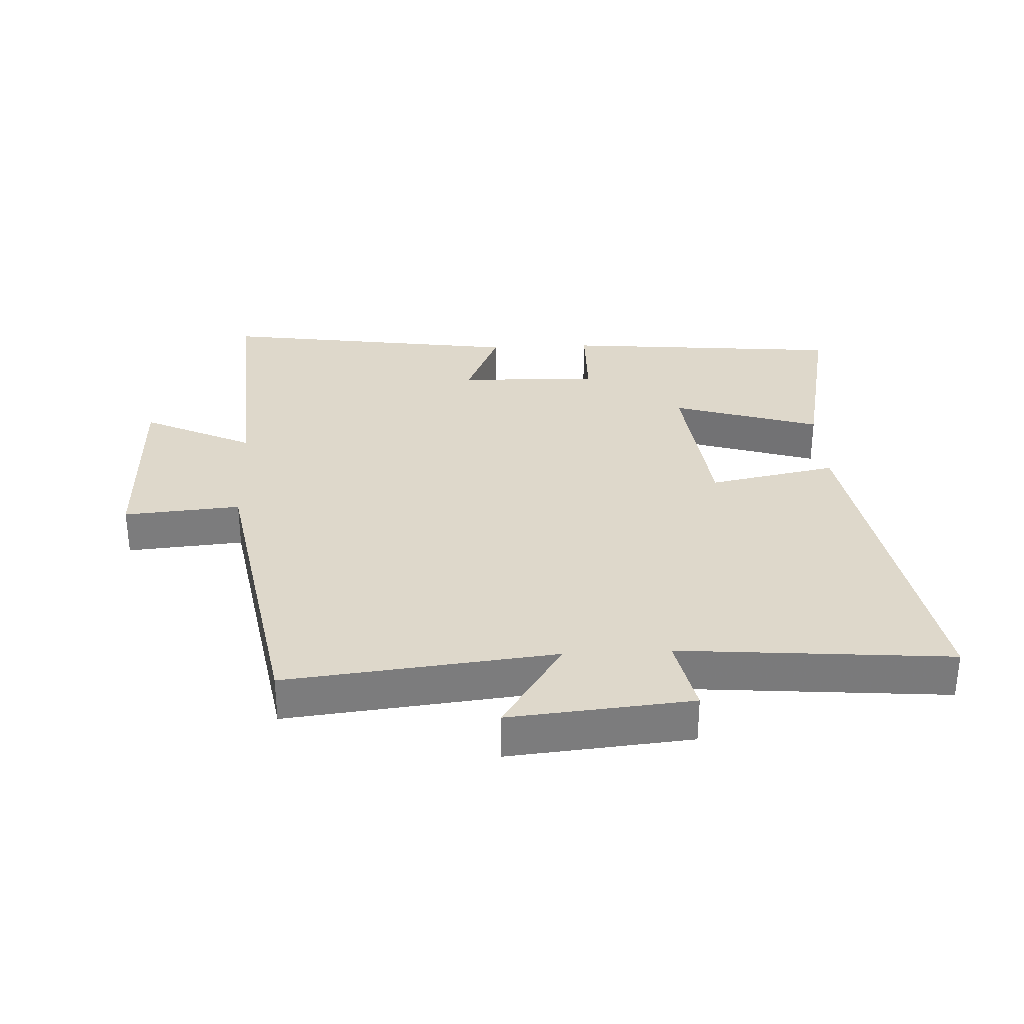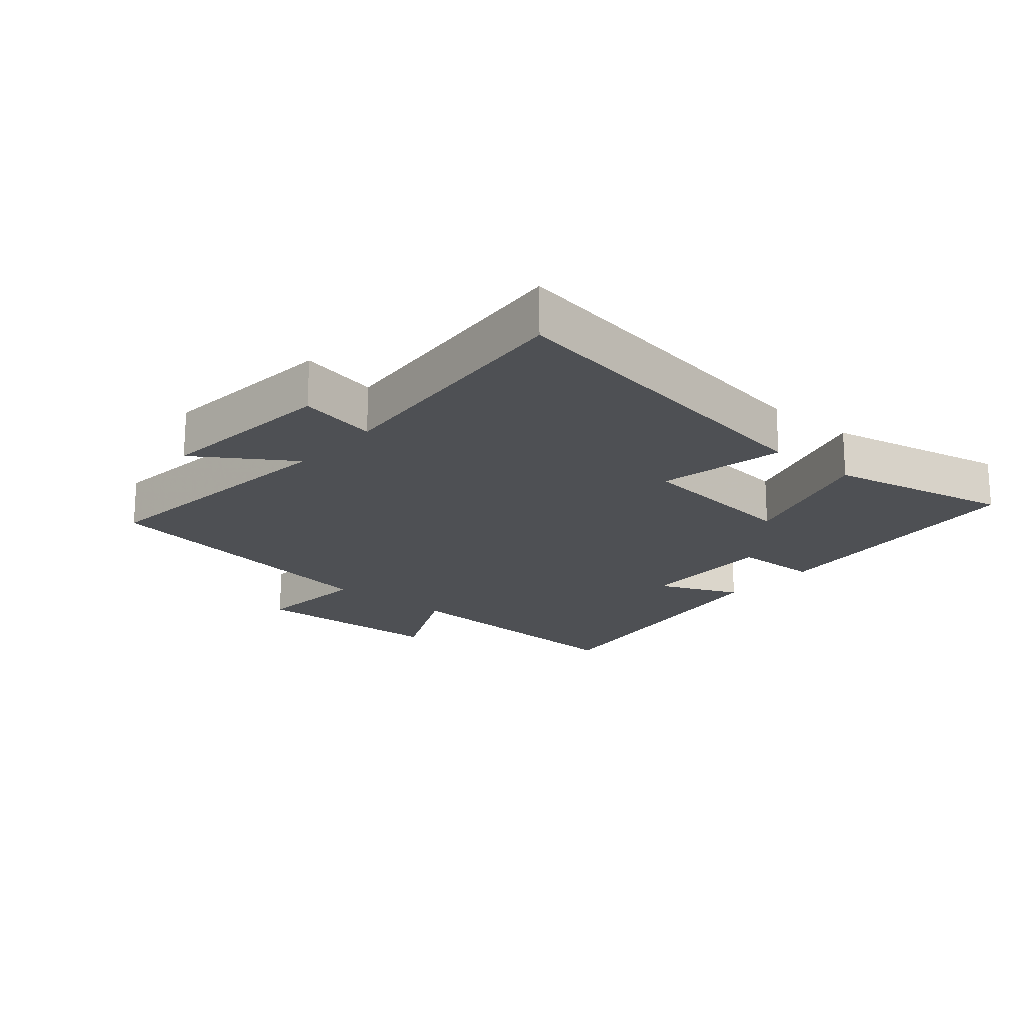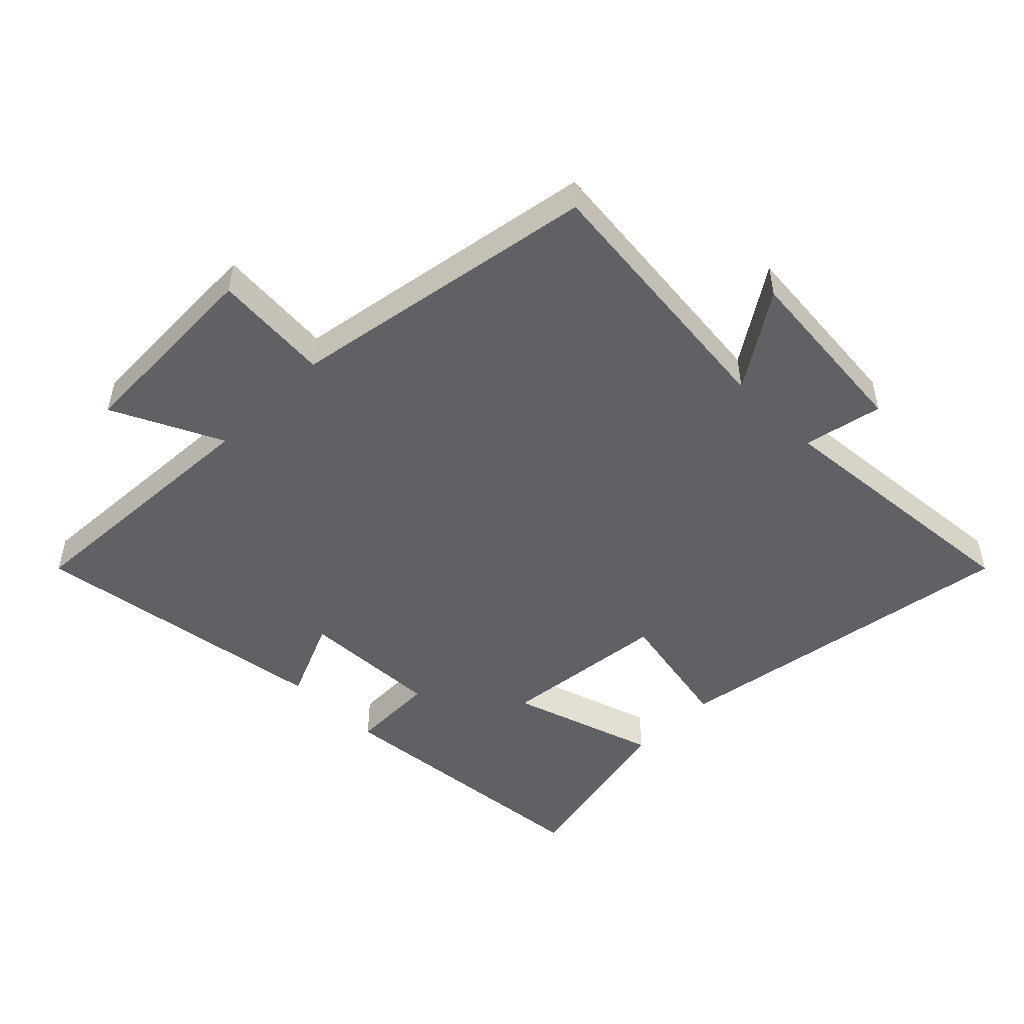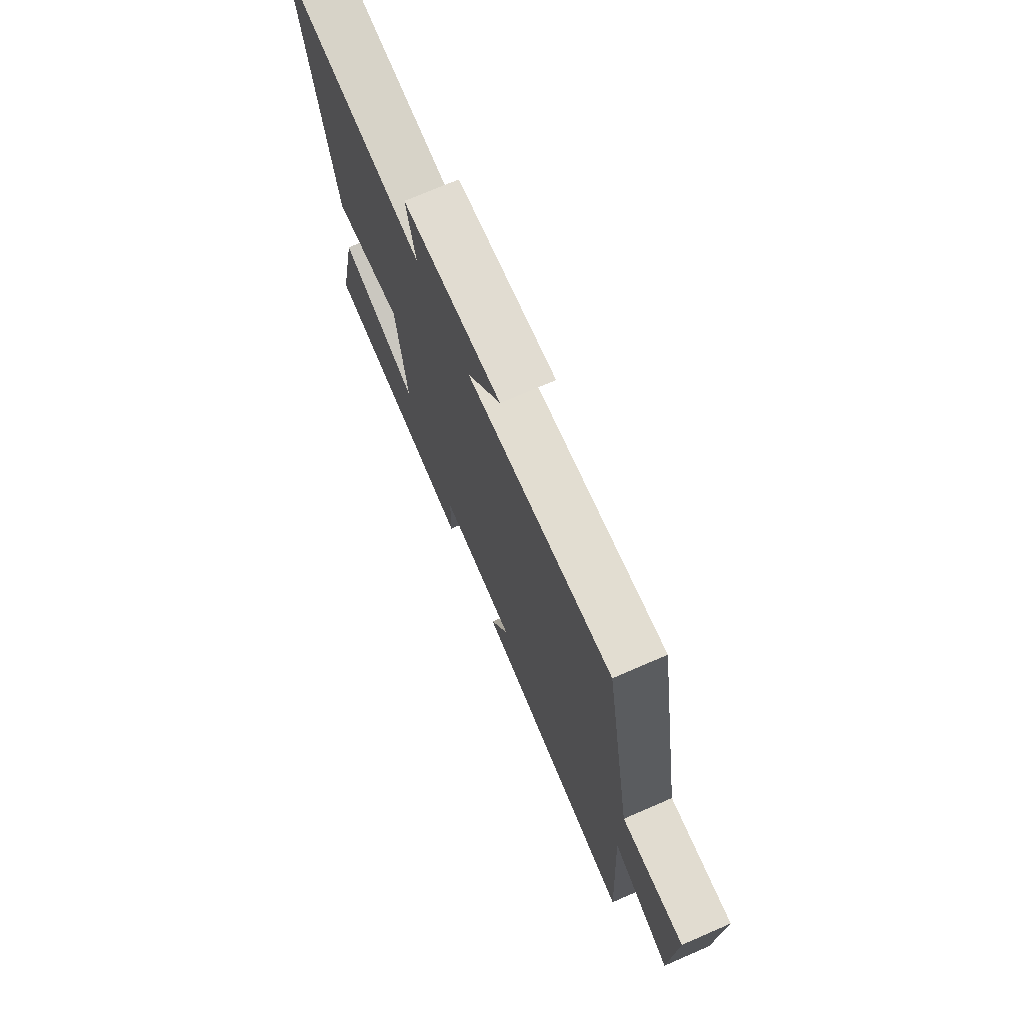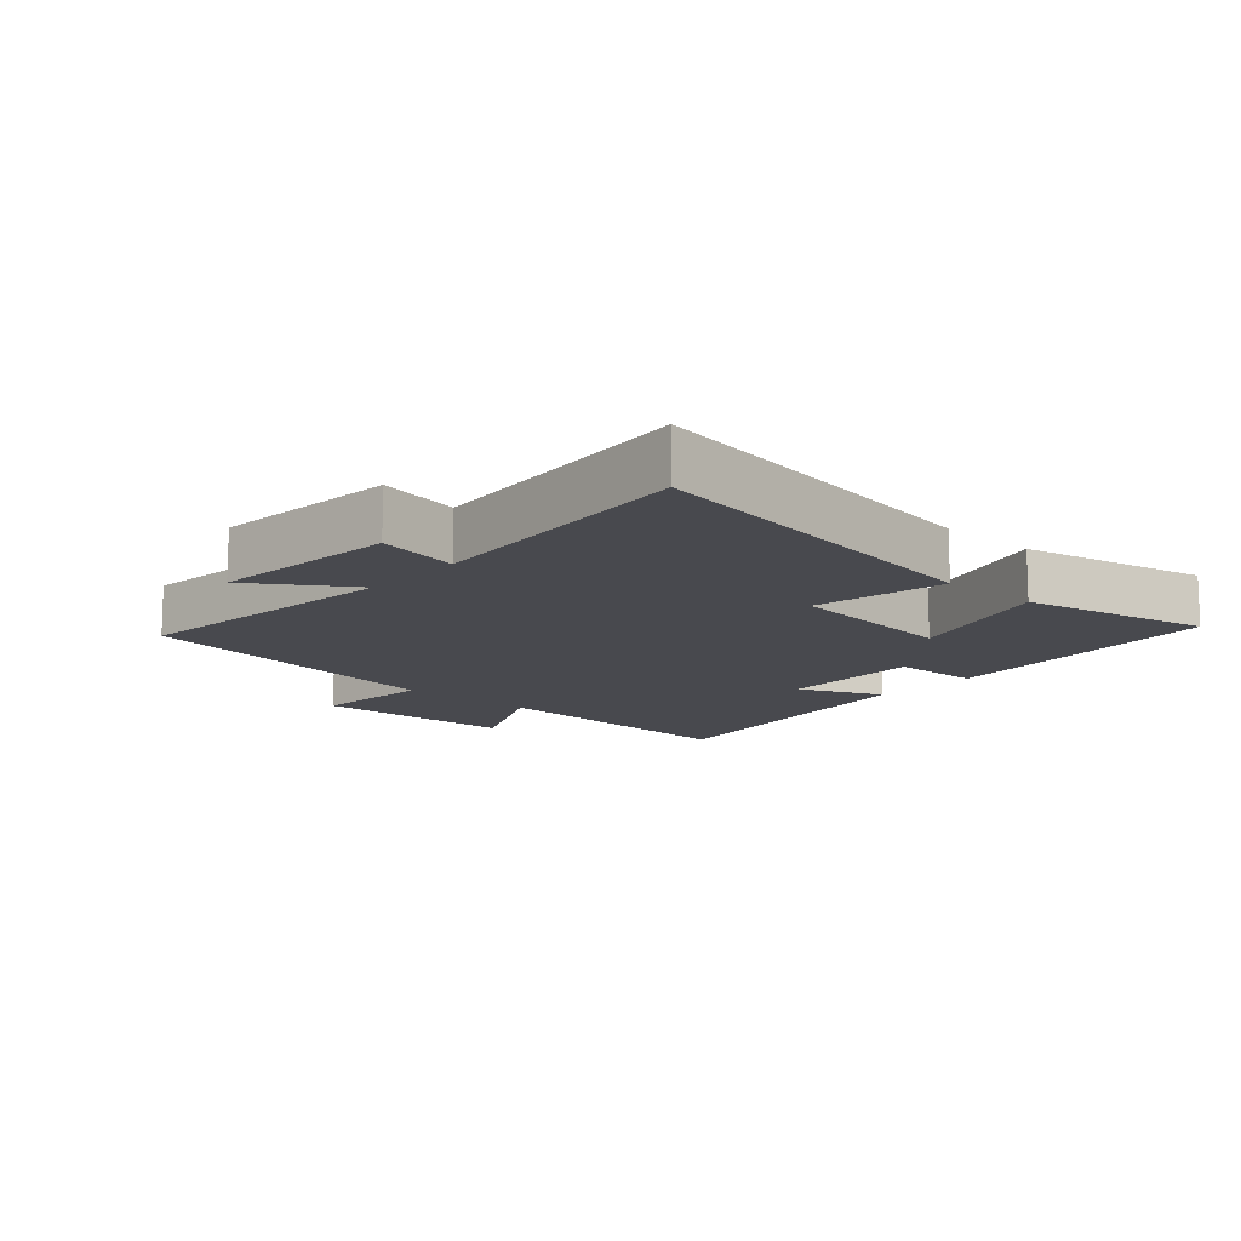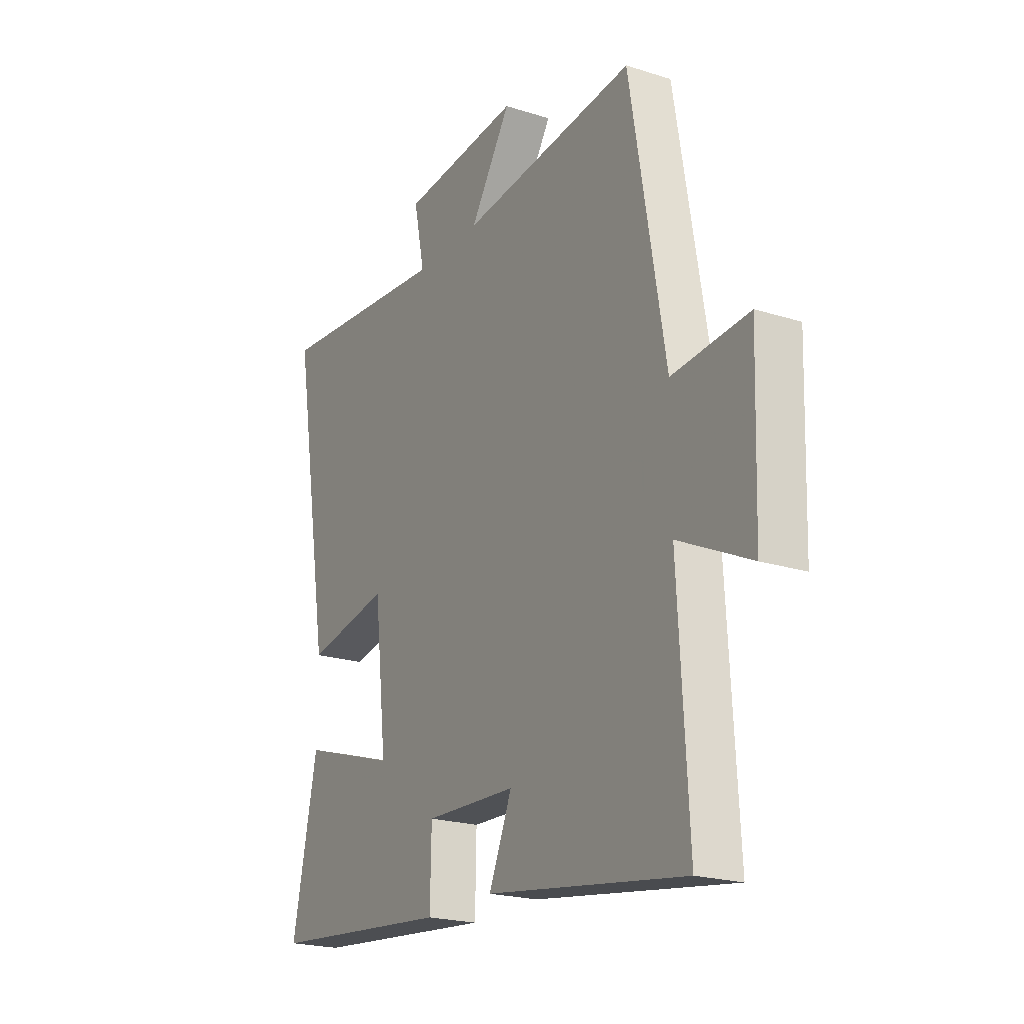
<metadata>
{"format":"obj","ext":"obj","renderer":"f3d","projection":"perspective","resolution":1024,"background":"white","views":[{"elev":31.6,"azim":-2.9,"up":"+Y"},{"elev":-19.0,"azim":49.5,"up":"+Y"},{"elev":-49.4,"azim":-44.8,"up":"+Y"},{"elev":73.0,"azim":-113.4,"up":"+Z"},{"elev":-12.6,"azim":48.2,"up":"+Y"},{"elev":-21.3,"azim":-119.5,"up":"+Z"}]}
</metadata>
<code>
v -0.524 0.07 -0.571
v -0.5 0.07 -0.157
v -0.673 0.07 -0.24
v -0.683 0.07 0.072
v -0.5 0.07 0.057
v -0.416 0.07 0.545
v 0.006 0.07 0.5
v -0.092 0.07 0.65
v 0.194 0.07 0.624
v 0.168 0.07 0.5
v 0.592 0.07 0.537
v 0.5 0.07 -0.02
v 0.299 0.07 0.019
v 0.269 0.07 -0.245
v 0.5 0.07 -0.172
v 0.56 0.07 -0.458
v 0.119 0.07 -0.5
v 0.116 0.07 -0.364
v -0.104 0.07 -0.372
v -0.049 0.07 -0.5
v -0.524 0 -0.571
v -0.5 0 -0.157
v -0.673 0 -0.24
v -0.683 0 0.072
v -0.5 0 0.057
v -0.416 0 0.545
v 0.006 0 0.5
v -0.092 0 0.65
v 0.194 0 0.624
v 0.168 0 0.5
v 0.592 0 0.537
v 0.5 0 -0.02
v 0.299 0 0.019
v 0.269 0 -0.245
v 0.5 0 -0.172
v 0.56 0 -0.458
v 0.119 0 -0.5
v 0.116 0 -0.364
v -0.104 0 -0.372
v -0.049 0 -0.5
f 19 20 1 2
f 18 19 2
f 15 16 17 18
f 14 15 18
f 13 14 18 2
f 10 11 12 13
f 10 13 2
f 7 8 9 10
f 7 10 2 3
f 5 6 7
f 5 7 3
f 3 4 5
f 22 21 40 39
f 22 39 38
f 38 37 36 35
f 38 35 34
f 22 38 34 33
f 33 32 31 30
f 22 33 30
f 30 29 28 27
f 23 22 30 27
f 27 26 25
f 23 27 25
f 25 24 23
f 1 21 22 2
f 2 22 23 3
f 3 23 24 4
f 4 24 25 5
f 5 25 26 6
f 6 26 27 7
f 7 27 28 8
f 8 28 29 9
f 9 29 30 10
f 10 30 31 11
f 11 31 32 12
f 12 32 33 13
f 13 33 34 14
f 14 34 35 15
f 15 35 36 16
f 16 36 37 17
f 17 37 38 18
f 18 38 39 19
f 19 39 40 20
f 20 40 21 1

</code>
